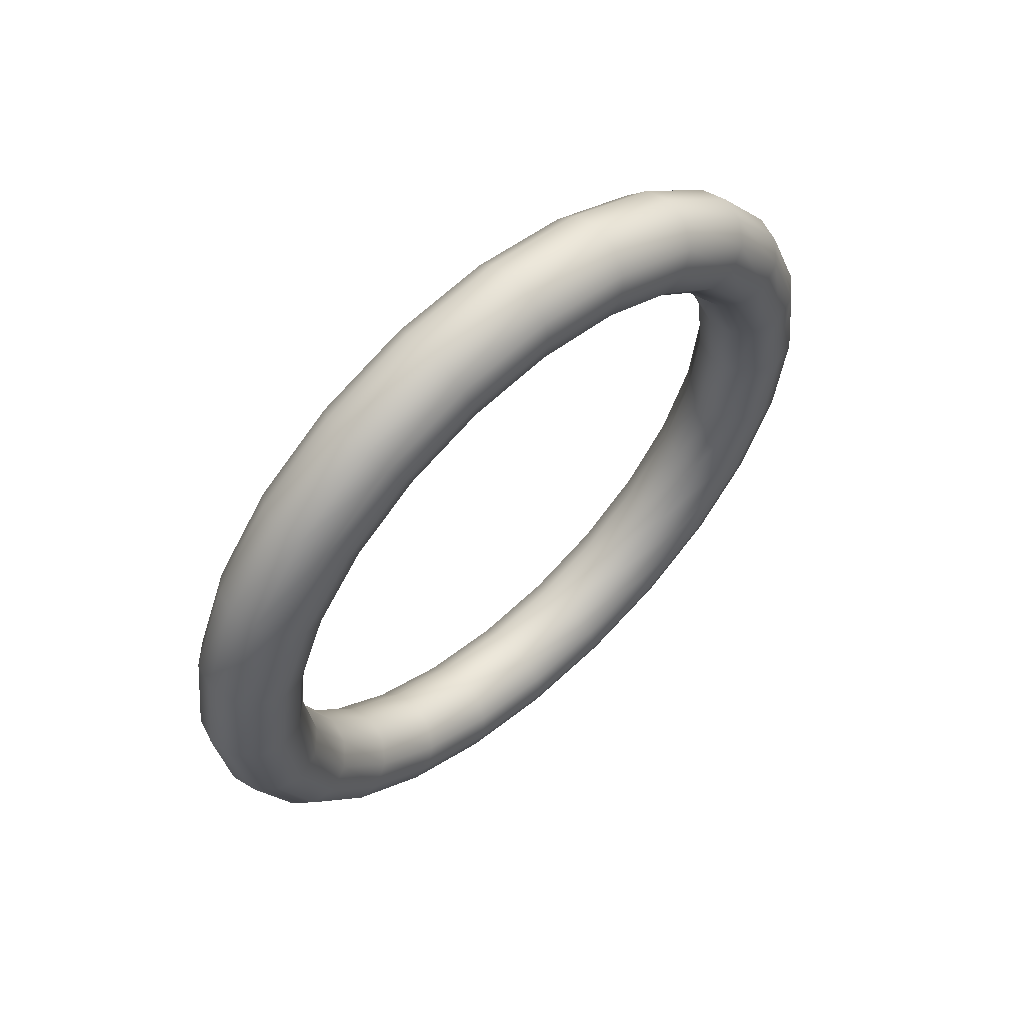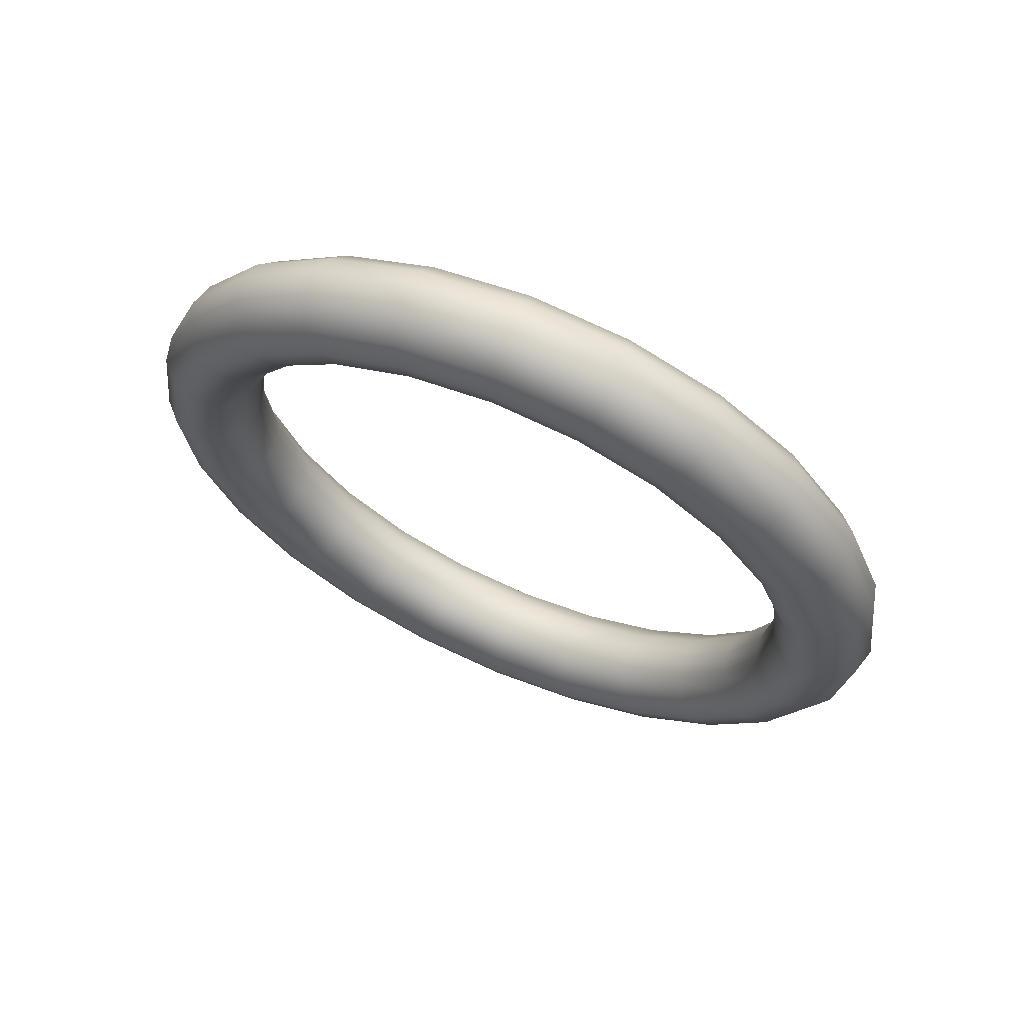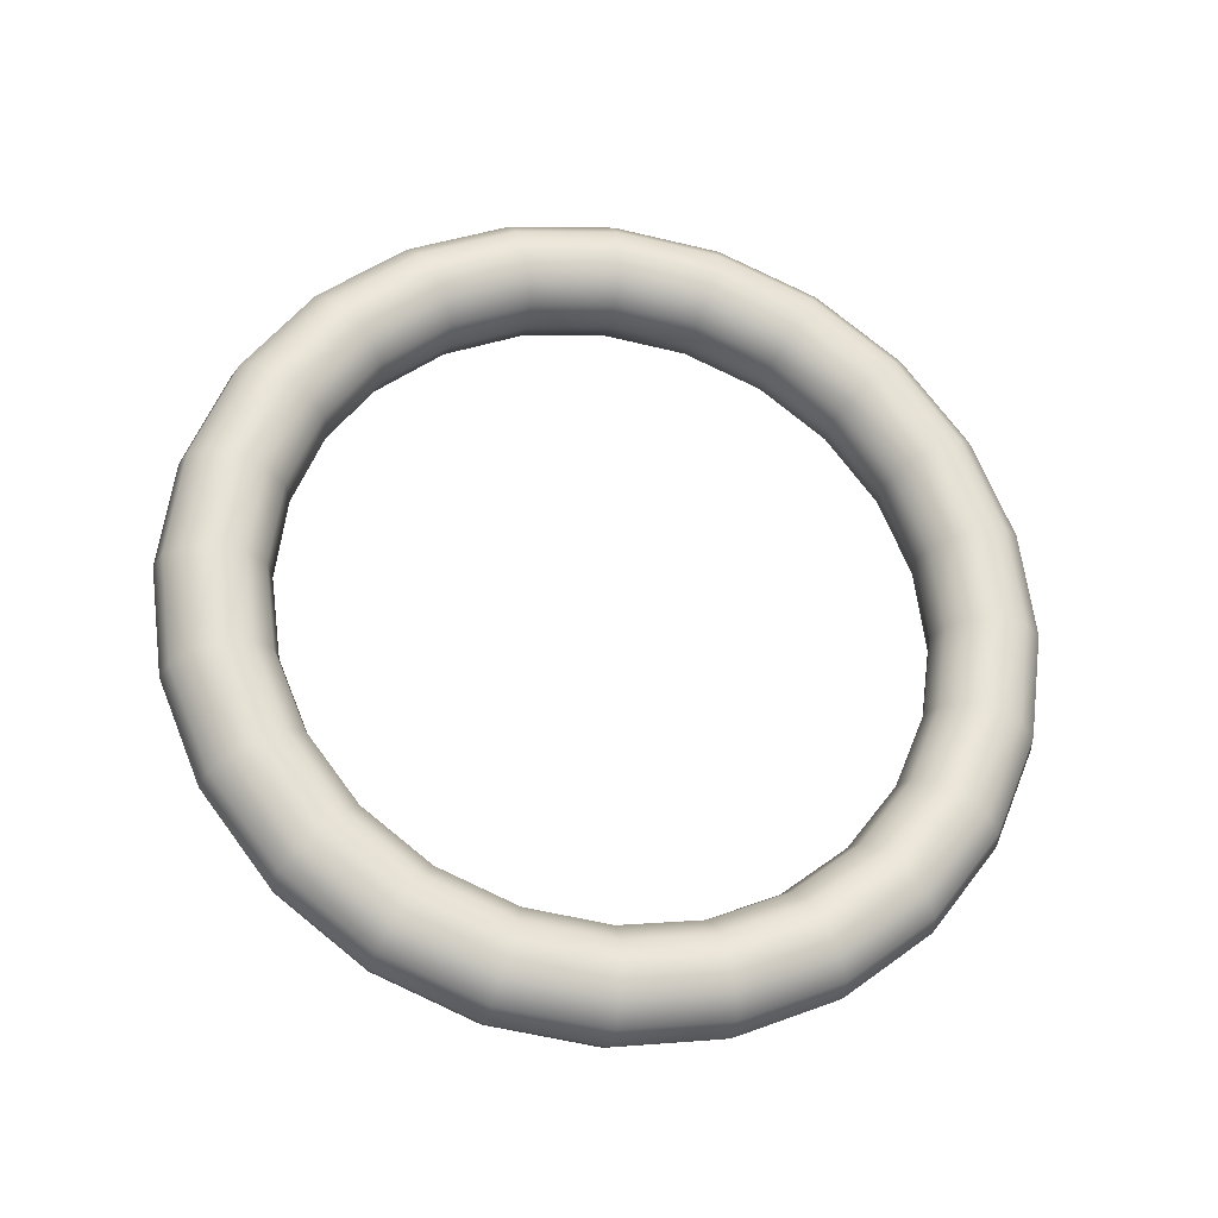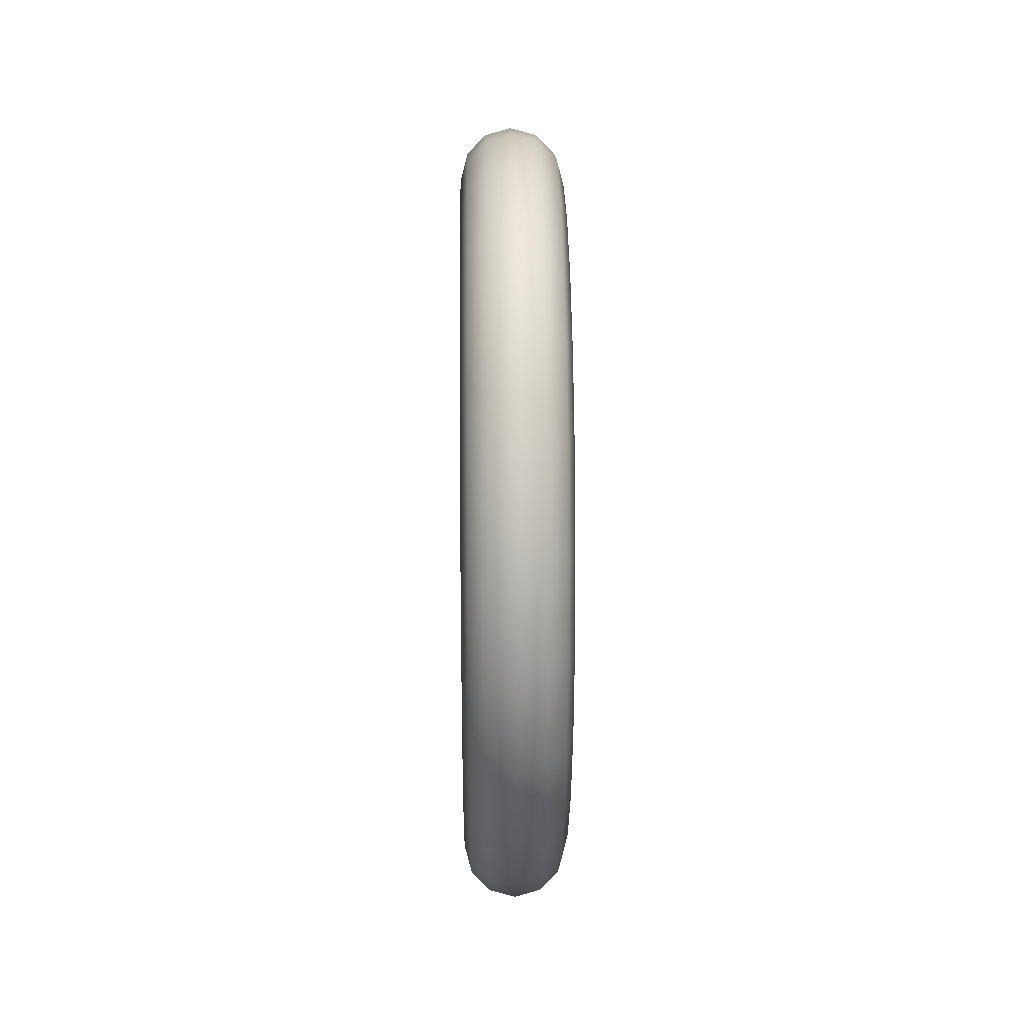
<metadata>
{"format":"obj","ext":"obj","renderer":"f3d","projection":"perspective","resolution":1024,"background":"white","views":[{"elev":58.3,"azim":-131.9,"up":"+Y"},{"elev":65.1,"azim":113.3,"up":"+Y"},{"elev":-26.7,"azim":78.4,"up":"+Y"},{"elev":21.1,"azim":-0.9,"up":"+Y"}]}
</metadata>
<code>
v  -0.5547 -0 -5.792
v  -0.8902 1.332 -5.527
v  -0.5547 1.356 -5.614
v  -0.8902 -0 -5.702
v  -1.136 1.269 -5.29
v  -1.136 -0 -5.457
v  -1.226 1.182 -4.966
v  -1.226 -0 -5.122
v  -1.136 1.095 -4.642
v  -1.136 -0 -4.786
v  -0.8902 1.032 -4.405
v  -0.8902 -0 -4.54
v  -0.5547 1.008 -4.318
v  -0.5547 -0 -4.451
v  -0.2193 1.032 -4.405
v  -0.2193 -0 -4.54
v  0.0263 1.095 -4.642
v  0.0263 -0 -4.786
v  0.1162 1.182 -4.966
v  0.1162 -0 -5.122
v  0.0263 1.269 -5.29
v  0.0263 -0 -5.457
v  -0.2193 1.332 -5.527
v  -0.2193 -0 -5.702
v  -0.8902 2.574 -5.013
v  -0.5547 2.619 -5.091
v  -1.136 2.451 -4.8
v  -1.226 2.283 -4.51
v  -1.136 2.116 -4.219
v  -0.8902 1.993 -4.006
v  -0.5547 1.948 -3.929
v  -0.2193 1.993 -4.006
v  0.0263 2.116 -4.219
v  0.1162 2.283 -4.51
v  0.0263 2.451 -4.8
v  -0.2193 2.574 -5.013
v  -0.8902 3.64 -4.195
v  -0.5547 3.704 -4.258
v  -1.136 3.466 -4.021
v  -1.226 3.229 -3.784
v  -1.136 2.992 -3.547
v  -0.8902 2.818 -3.373
v  -0.5547 2.755 -3.309
v  -0.2193 2.818 -3.373
v  0.0263 2.992 -3.547
v  0.1162 3.229 -3.784
v  0.0263 3.466 -4.021
v  -0.2193 3.64 -4.195
v  -0.8902 4.458 -3.129
v  -0.5547 4.536 -3.174
v  -1.136 4.245 -3.006
v  -1.226 3.955 -2.838
v  -1.136 3.664 -2.67
v  -0.8902 3.452 -2.548
v  -0.5547 3.374 -2.503
v  -0.2193 3.452 -2.548
v  0.0263 3.664 -2.67
v  0.1162 3.955 -2.838
v  0.0263 4.245 -3.006
v  -0.2193 4.458 -3.129
v  -0.8902 4.972 -1.887
v  -0.5547 5.059 -1.91
v  -1.136 4.735 -1.823
v  -1.226 4.411 -1.737
v  -1.136 4.087 -1.65
v  -0.8902 3.85 -1.586
v  -0.5547 3.763 -1.563
v  -0.2193 3.85 -1.586
v  0.0263 4.087 -1.65
v  0.1162 4.411 -1.737
v  0.0263 4.735 -1.823
v  -0.2193 4.972 -1.887
v  -0.8902 5.148 -0.5547
v  -0.5547 5.238 -0.5547
v  -1.136 4.902 -0.5547
v  -1.226 4.567 -0.5547
v  -1.136 4.231 -0.5547
v  -0.8902 3.986 -0.5547
v  -0.5547 3.896 -0.5547
v  -0.2193 3.986 -0.5547
v  0.0263 4.231 -0.5547
v  0.1162 4.567 -0.5547
v  0.0263 4.902 -0.5547
v  -0.2193 5.148 -0.5547
v  -0.8902 4.972 0.7776
v  -0.5547 5.059 0.8009
v  -1.136 4.735 0.7141
v  -1.226 4.411 0.6272
v  -1.136 4.087 0.5404
v  -0.8902 3.85 0.4769
v  -0.5547 3.763 0.4536
v  -0.2193 3.85 0.4769
v  0.0263 4.087 0.5404
v  0.1162 4.411 0.6272
v  0.0263 4.735 0.7141
v  -0.2193 4.972 0.7776
v  -0.8902 4.458 2.019
v  -0.5547 4.536 2.064
v  -1.136 4.245 1.896
v  -1.226 3.955 1.729
v  -1.136 3.664 1.561
v  -0.8902 3.452 1.438
v  -0.5547 3.374 1.393
v  -0.2193 3.452 1.438
v  0.0263 3.664 1.561
v  0.1162 3.955 1.729
v  0.0263 4.245 1.896
v  -0.2193 4.458 2.019
v  -0.8902 3.64 3.085
v  -0.5547 3.704 3.149
v  -1.136 3.466 2.912
v  -1.226 3.229 2.675
v  -1.136 2.992 2.437
v  -0.8902 2.818 2.264
v  -0.5547 2.755 2.2
v  -0.2193 2.818 2.264
v  0.0263 2.992 2.437
v  0.1162 3.229 2.675
v  0.0263 3.466 2.912
v  -0.2193 3.64 3.085
v  -0.8902 2.574 3.903
v  -0.5547 2.619 3.981
v  -1.136 2.451 3.691
v  -1.226 2.283 3.4
v  -1.136 2.116 3.11
v  -0.8902 1.993 2.897
v  -0.5547 1.948 2.819
v  -0.2193 1.993 2.897
v  0.0263 2.116 3.11
v  0.1162 2.283 3.4
v  0.0263 2.451 3.691
v  -0.2193 2.574 3.903
v  -0.8902 1.332 4.418
v  -0.5547 1.356 4.505
v  -1.136 1.269 4.181
v  -1.226 1.182 3.856
v  -1.136 1.095 3.532
v  -0.8902 1.032 3.295
v  -0.5547 1.008 3.208
v  -0.2193 1.032 3.295
v  0.0263 1.095 3.532
v  0.1162 1.182 3.856
v  0.0263 1.269 4.181
v  -0.2193 1.332 4.418
v  -0.8902 0 4.593
v  -0.5547 0 4.683
v  -1.136 0 4.348
v  -1.226 0 4.012
v  -1.136 0 3.677
v  -0.8902 0 3.431
v  -0.5547 0 3.341
v  -0.2193 0 3.431
v  0.0263 0 3.677
v  0.1162 0 4.012
v  0.0263 0 4.348
v  -0.2193 0 4.593
v  -0.8902 -1.332 4.418
v  -0.5547 -1.356 4.505
v  -1.136 -1.269 4.181
v  -1.226 -1.182 3.856
v  -1.136 -1.095 3.532
v  -0.8902 -1.032 3.295
v  -0.5547 -1.008 3.208
v  -0.2193 -1.032 3.295
v  0.0263 -1.095 3.532
v  0.1162 -1.182 3.856
v  0.0263 -1.269 4.181
v  -0.2193 -1.332 4.418
v  -0.8902 -2.574 3.903
v  -0.5547 -2.619 3.981
v  -1.136 -2.451 3.691
v  -1.226 -2.283 3.4
v  -1.136 -2.116 3.11
v  -0.8902 -1.993 2.897
v  -0.5547 -1.948 2.819
v  -0.2193 -1.993 2.897
v  0.0263 -2.116 3.11
v  0.1162 -2.283 3.4
v  0.0263 -2.451 3.691
v  -0.2193 -2.574 3.903
v  -0.8902 -3.64 3.085
v  -0.5547 -3.704 3.149
v  -1.136 -3.466 2.912
v  -1.226 -3.229 2.675
v  -1.136 -2.992 2.437
v  -0.8902 -2.818 2.264
v  -0.5547 -2.755 2.2
v  -0.2193 -2.818 2.264
v  0.0263 -2.992 2.437
v  0.1162 -3.229 2.675
v  0.0263 -3.466 2.912
v  -0.2193 -3.64 3.085
v  -0.8902 -4.458 2.019
v  -0.5547 -4.536 2.064
v  -1.136 -4.245 1.896
v  -1.226 -3.955 1.729
v  -1.136 -3.664 1.561
v  -0.8902 -3.452 1.438
v  -0.5547 -3.374 1.393
v  -0.2193 -3.452 1.438
v  0.0263 -3.664 1.561
v  0.1162 -3.955 1.729
v  0.0263 -4.245 1.896
v  -0.2193 -4.458 2.019
v  -0.8902 -4.972 0.7776
v  -0.5547 -5.059 0.8009
v  -1.136 -4.735 0.7141
v  -1.226 -4.411 0.6272
v  -1.136 -4.087 0.5404
v  -0.8902 -3.85 0.4769
v  -0.5547 -3.763 0.4536
v  -0.2193 -3.85 0.4769
v  0.0263 -4.087 0.5404
v  0.1162 -4.411 0.6272
v  0.0263 -4.735 0.7141
v  -0.2193 -4.972 0.7776
v  -0.8902 -5.148 -0.5547
v  -0.5547 -5.238 -0.5547
v  -1.136 -4.902 -0.5547
v  -1.226 -4.567 -0.5547
v  -1.136 -4.231 -0.5547
v  -0.8902 -3.986 -0.5547
v  -0.5547 -3.896 -0.5547
v  -0.2193 -3.986 -0.5547
v  0.0263 -4.231 -0.5547
v  0.1162 -4.567 -0.5547
v  0.0263 -4.902 -0.5547
v  -0.2193 -5.148 -0.5547
v  -0.8902 -4.972 -1.887
v  -0.5547 -5.059 -1.91
v  -1.136 -4.735 -1.823
v  -1.226 -4.411 -1.737
v  -1.136 -4.087 -1.65
v  -0.8902 -3.85 -1.586
v  -0.5547 -3.763 -1.563
v  -0.2193 -3.85 -1.586
v  0.0263 -4.087 -1.65
v  0.1162 -4.411 -1.737
v  0.0263 -4.735 -1.823
v  -0.2193 -4.972 -1.887
v  -0.8902 -4.458 -3.129
v  -0.5547 -4.536 -3.174
v  -1.136 -4.245 -3.006
v  -1.226 -3.955 -2.838
v  -1.136 -3.664 -2.67
v  -0.8902 -3.452 -2.548
v  -0.5547 -3.374 -2.503
v  -0.2193 -3.452 -2.548
v  0.0263 -3.664 -2.67
v  0.1162 -3.955 -2.838
v  0.0263 -4.245 -3.006
v  -0.2193 -4.458 -3.129
v  -0.8902 -3.64 -4.195
v  -0.5547 -3.704 -4.258
v  -1.136 -3.466 -4.021
v  -1.226 -3.229 -3.784
v  -1.136 -2.992 -3.547
v  -0.8902 -2.818 -3.373
v  -0.5547 -2.755 -3.309
v  -0.2193 -2.818 -3.373
v  0.0263 -2.992 -3.547
v  0.1162 -3.229 -3.784
v  0.0263 -3.466 -4.021
v  -0.2193 -3.64 -4.195
v  -0.8902 -2.574 -5.013
v  -0.5547 -2.619 -5.091
v  -1.136 -2.451 -4.8
v  -1.226 -2.283 -4.51
v  -1.136 -2.116 -4.219
v  -0.8902 -1.993 -4.006
v  -0.5547 -1.948 -3.929
v  -0.2193 -1.993 -4.006
v  0.0263 -2.116 -4.219
v  0.1162 -2.283 -4.51
v  0.0263 -2.451 -4.8
v  -0.2193 -2.574 -5.013
v  -0.8902 -1.332 -5.527
v  -0.5547 -1.356 -5.614
v  -1.136 -1.269 -5.29
v  -1.226 -1.182 -4.966
v  -1.136 -1.095 -4.642
v  -0.8902 -1.032 -4.405
v  -0.5547 -1.008 -4.318
v  -0.2193 -1.032 -4.405
v  0.0263 -1.095 -4.642
v  0.1162 -1.182 -4.966
v  0.0263 -1.269 -5.29
v  -0.2193 -1.332 -5.527
o Torus001
g Torus001
f 1 2 3
f 1 4 2
f 4 5 2
f 4 6 5
f 6 7 5
f 6 8 7
f 8 9 7
f 8 10 9
f 10 11 9
f 10 12 11
f 12 13 11
f 12 14 13
f 14 15 13
f 14 16 15
f 16 17 15
f 16 18 17
f 18 19 17
f 18 20 19
f 20 21 19
f 20 22 21
f 22 23 21
f 22 24 23
f 24 3 23
f 24 1 3
f 3 25 26
f 3 2 25
f 2 27 25
f 2 5 27
f 5 28 27
f 5 7 28
f 7 29 28
f 7 9 29
f 9 30 29
f 9 11 30
f 11 31 30
f 11 13 31
f 13 32 31
f 13 15 32
f 15 33 32
f 15 17 33
f 17 34 33
f 17 19 34
f 19 35 34
f 19 21 35
f 21 36 35
f 21 23 36
f 23 26 36
f 23 3 26
f 26 37 38
f 26 25 37
f 25 39 37
f 25 27 39
f 27 40 39
f 27 28 40
f 28 41 40
f 28 29 41
f 29 42 41
f 29 30 42
f 30 43 42
f 30 31 43
f 31 44 43
f 31 32 44
f 32 45 44
f 32 33 45
f 33 46 45
f 33 34 46
f 34 47 46
f 34 35 47
f 35 48 47
f 35 36 48
f 36 38 48
f 36 26 38
f 38 49 50
f 38 37 49
f 37 51 49
f 37 39 51
f 39 52 51
f 39 40 52
f 40 53 52
f 40 41 53
f 41 54 53
f 41 42 54
f 42 55 54
f 42 43 55
f 43 56 55
f 43 44 56
f 44 57 56
f 44 45 57
f 45 58 57
f 45 46 58
f 46 59 58
f 46 47 59
f 47 60 59
f 47 48 60
f 48 50 60
f 48 38 50
f 50 61 62
f 50 49 61
f 49 63 61
f 49 51 63
f 51 64 63
f 51 52 64
f 52 65 64
f 52 53 65
f 53 66 65
f 53 54 66
f 54 67 66
f 54 55 67
f 55 68 67
f 55 56 68
f 56 69 68
f 56 57 69
f 57 70 69
f 57 58 70
f 58 71 70
f 58 59 71
f 59 72 71
f 59 60 72
f 60 62 72
f 60 50 62
f 62 73 74
f 62 61 73
f 61 75 73
f 61 63 75
f 63 76 75
f 63 64 76
f 64 77 76
f 64 65 77
f 65 78 77
f 65 66 78
f 66 79 78
f 66 67 79
f 67 80 79
f 67 68 80
f 68 81 80
f 68 69 81
f 69 82 81
f 69 70 82
f 70 83 82
f 70 71 83
f 71 84 83
f 71 72 84
f 72 74 84
f 72 62 74
f 74 85 86
f 74 73 85
f 73 87 85
f 73 75 87
f 75 88 87
f 75 76 88
f 76 89 88
f 76 77 89
f 77 90 89
f 77 78 90
f 78 91 90
f 78 79 91
f 79 92 91
f 79 80 92
f 80 93 92
f 80 81 93
f 81 94 93
f 81 82 94
f 82 95 94
f 82 83 95
f 83 96 95
f 83 84 96
f 84 86 96
f 84 74 86
f 86 97 98
f 86 85 97
f 85 99 97
f 85 87 99
f 87 100 99
f 87 88 100
f 88 101 100
f 88 89 101
f 89 102 101
f 89 90 102
f 90 103 102
f 90 91 103
f 91 104 103
f 91 92 104
f 92 105 104
f 92 93 105
f 93 106 105
f 93 94 106
f 94 107 106
f 94 95 107
f 95 108 107
f 95 96 108
f 96 98 108
f 96 86 98
f 98 109 110
f 98 97 109
f 97 111 109
f 97 99 111
f 99 112 111
f 99 100 112
f 100 113 112
f 100 101 113
f 101 114 113
f 101 102 114
f 102 115 114
f 102 103 115
f 103 116 115
f 103 104 116
f 104 117 116
f 104 105 117
f 105 118 117
f 105 106 118
f 106 119 118
f 106 107 119
f 107 120 119
f 107 108 120
f 108 110 120
f 108 98 110
f 110 121 122
f 110 109 121
f 109 123 121
f 109 111 123
f 111 124 123
f 111 112 124
f 112 125 124
f 112 113 125
f 113 126 125
f 113 114 126
f 114 127 126
f 114 115 127
f 115 128 127
f 115 116 128
f 116 129 128
f 116 117 129
f 117 130 129
f 117 118 130
f 118 131 130
f 118 119 131
f 119 132 131
f 119 120 132
f 120 122 132
f 120 110 122
f 122 133 134
f 122 121 133
f 121 135 133
f 121 123 135
f 123 136 135
f 123 124 136
f 124 137 136
f 124 125 137
f 125 138 137
f 125 126 138
f 126 139 138
f 126 127 139
f 127 140 139
f 127 128 140
f 128 141 140
f 128 129 141
f 129 142 141
f 129 130 142
f 130 143 142
f 130 131 143
f 131 144 143
f 131 132 144
f 132 134 144
f 132 122 134
f 134 145 146
f 134 133 145
f 133 147 145
f 133 135 147
f 135 148 147
f 135 136 148
f 136 149 148
f 136 137 149
f 137 150 149
f 137 138 150
f 138 151 150
f 138 139 151
f 139 152 151
f 139 140 152
f 140 153 152
f 140 141 153
f 141 154 153
f 141 142 154
f 142 155 154
f 142 143 155
f 143 156 155
f 143 144 156
f 144 146 156
f 144 134 146
f 146 157 158
f 146 145 157
f 145 159 157
f 145 147 159
f 147 160 159
f 147 148 160
f 148 161 160
f 148 149 161
f 149 162 161
f 149 150 162
f 150 163 162
f 150 151 163
f 151 164 163
f 151 152 164
f 152 165 164
f 152 153 165
f 153 166 165
f 153 154 166
f 154 167 166
f 154 155 167
f 155 168 167
f 155 156 168
f 156 158 168
f 156 146 158
f 158 169 170
f 158 157 169
f 157 171 169
f 157 159 171
f 159 172 171
f 159 160 172
f 160 173 172
f 160 161 173
f 161 174 173
f 161 162 174
f 162 175 174
f 162 163 175
f 163 176 175
f 163 164 176
f 164 177 176
f 164 165 177
f 165 178 177
f 165 166 178
f 166 179 178
f 166 167 179
f 167 180 179
f 167 168 180
f 168 170 180
f 168 158 170
f 170 181 182
f 170 169 181
f 169 183 181
f 169 171 183
f 171 184 183
f 171 172 184
f 172 185 184
f 172 173 185
f 173 186 185
f 173 174 186
f 174 187 186
f 174 175 187
f 175 188 187
f 175 176 188
f 176 189 188
f 176 177 189
f 177 190 189
f 177 178 190
f 178 191 190
f 178 179 191
f 179 192 191
f 179 180 192
f 180 182 192
f 180 170 182
f 182 193 194
f 182 181 193
f 181 195 193
f 181 183 195
f 183 196 195
f 183 184 196
f 184 197 196
f 184 185 197
f 185 198 197
f 185 186 198
f 186 199 198
f 186 187 199
f 187 200 199
f 187 188 200
f 188 201 200
f 188 189 201
f 189 202 201
f 189 190 202
f 190 203 202
f 190 191 203
f 191 204 203
f 191 192 204
f 192 194 204
f 192 182 194
f 194 205 206
f 194 193 205
f 193 207 205
f 193 195 207
f 195 208 207
f 195 196 208
f 196 209 208
f 196 197 209
f 197 210 209
f 197 198 210
f 198 211 210
f 198 199 211
f 199 212 211
f 199 200 212
f 200 213 212
f 200 201 213
f 201 214 213
f 201 202 214
f 202 215 214
f 202 203 215
f 203 216 215
f 203 204 216
f 204 206 216
f 204 194 206
f 206 217 218
f 206 205 217
f 205 219 217
f 205 207 219
f 207 220 219
f 207 208 220
f 208 221 220
f 208 209 221
f 209 222 221
f 209 210 222
f 210 223 222
f 210 211 223
f 211 224 223
f 211 212 224
f 212 225 224
f 212 213 225
f 213 226 225
f 213 214 226
f 214 227 226
f 214 215 227
f 215 228 227
f 215 216 228
f 216 218 228
f 216 206 218
f 218 229 230
f 218 217 229
f 217 231 229
f 217 219 231
f 219 232 231
f 219 220 232
f 220 233 232
f 220 221 233
f 221 234 233
f 221 222 234
f 222 235 234
f 222 223 235
f 223 236 235
f 223 224 236
f 224 237 236
f 224 225 237
f 225 238 237
f 225 226 238
f 226 239 238
f 226 227 239
f 227 240 239
f 227 228 240
f 228 230 240
f 228 218 230
f 230 241 242
f 230 229 241
f 229 243 241
f 229 231 243
f 231 244 243
f 231 232 244
f 232 245 244
f 232 233 245
f 233 246 245
f 233 234 246
f 234 247 246
f 234 235 247
f 235 248 247
f 235 236 248
f 236 249 248
f 236 237 249
f 237 250 249
f 237 238 250
f 238 251 250
f 238 239 251
f 239 252 251
f 239 240 252
f 240 242 252
f 240 230 242
f 242 253 254
f 242 241 253
f 241 255 253
f 241 243 255
f 243 256 255
f 243 244 256
f 244 257 256
f 244 245 257
f 245 258 257
f 245 246 258
f 246 259 258
f 246 247 259
f 247 260 259
f 247 248 260
f 248 261 260
f 248 249 261
f 249 262 261
f 249 250 262
f 250 263 262
f 250 251 263
f 251 264 263
f 251 252 264
f 252 254 264
f 252 242 254
f 254 265 266
f 254 253 265
f 253 267 265
f 253 255 267
f 255 268 267
f 255 256 268
f 256 269 268
f 256 257 269
f 257 270 269
f 257 258 270
f 258 271 270
f 258 259 271
f 259 272 271
f 259 260 272
f 260 273 272
f 260 261 273
f 261 274 273
f 261 262 274
f 262 275 274
f 262 263 275
f 263 276 275
f 263 264 276
f 264 266 276
f 264 254 266
f 266 277 278
f 266 265 277
f 265 279 277
f 265 267 279
f 267 280 279
f 267 268 280
f 268 281 280
f 268 269 281
f 269 282 281
f 269 270 282
f 270 283 282
f 270 271 283
f 271 284 283
f 271 272 284
f 272 285 284
f 272 273 285
f 273 286 285
f 273 274 286
f 274 287 286
f 274 275 287
f 275 288 287
f 275 276 288
f 276 278 288
f 276 266 278
f 278 4 1
f 278 277 4
f 277 6 4
f 277 279 6
f 279 8 6
f 279 280 8
f 280 10 8
f 280 281 10
f 281 12 10
f 281 282 12
f 282 14 12
f 282 283 14
f 283 16 14
f 283 284 16
f 284 18 16
f 284 285 18
f 285 20 18
f 285 286 20
f 286 22 20
f 286 287 22
f 287 24 22
f 287 288 24
f 288 1 24
f 288 278 1

</code>
